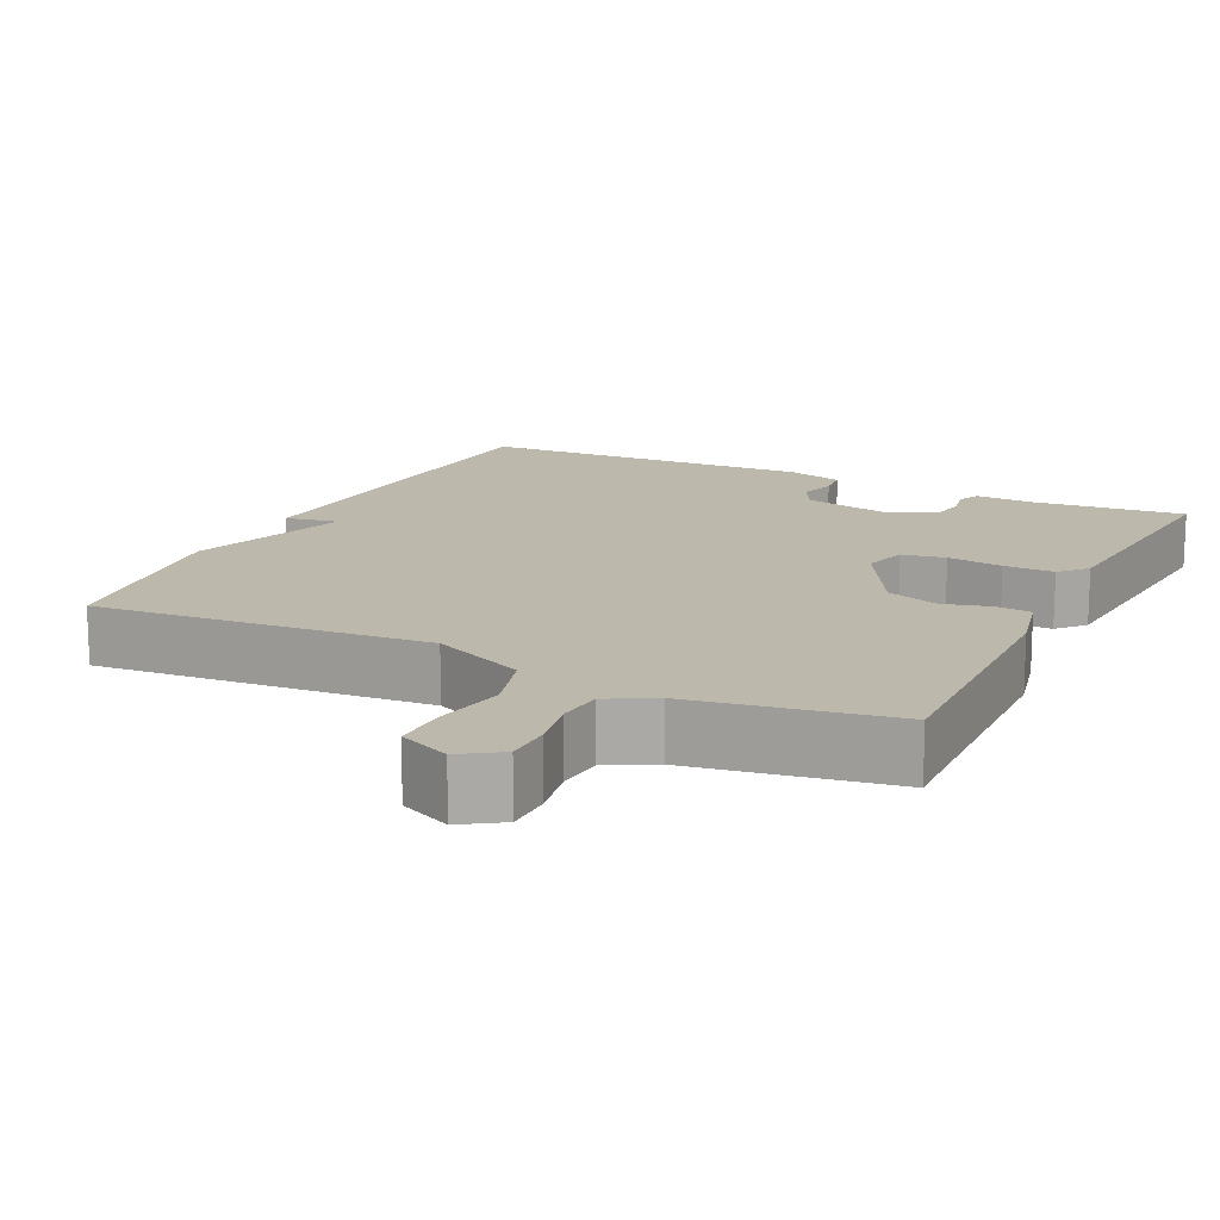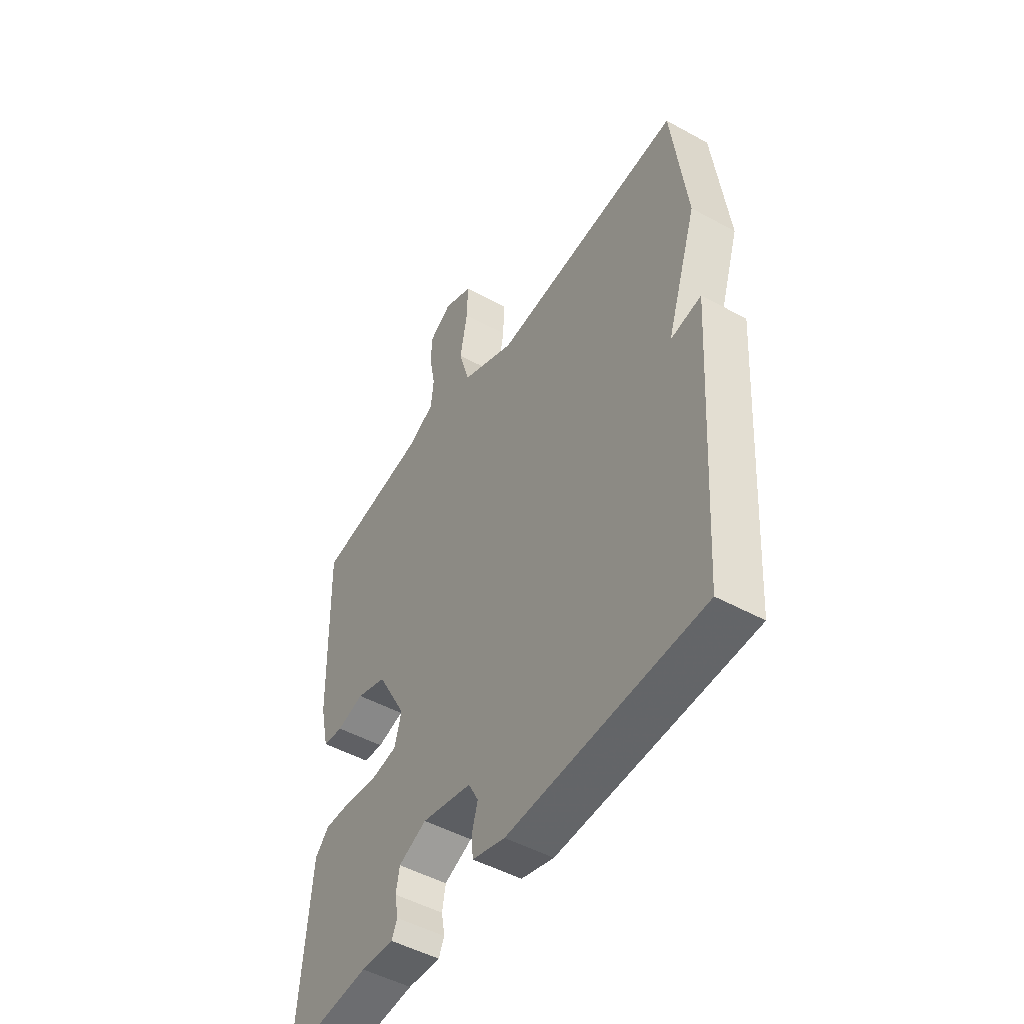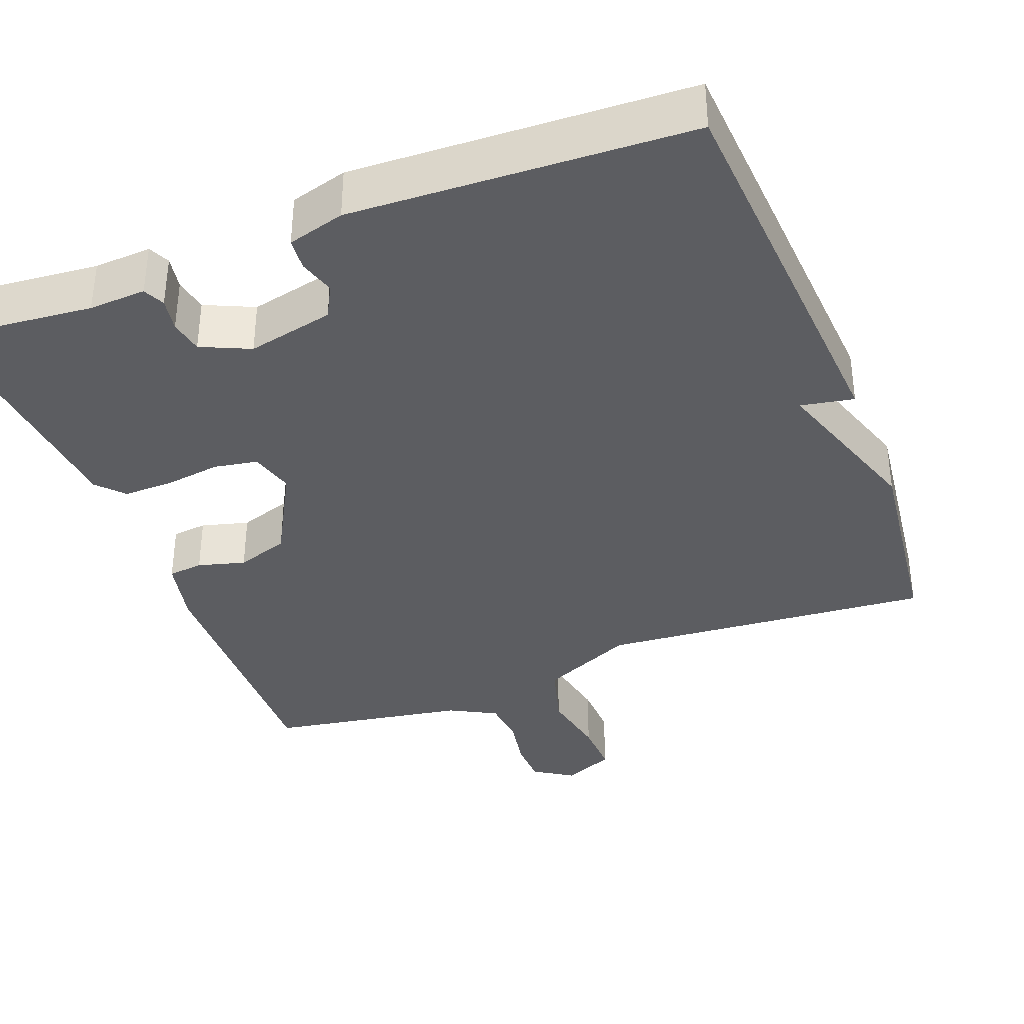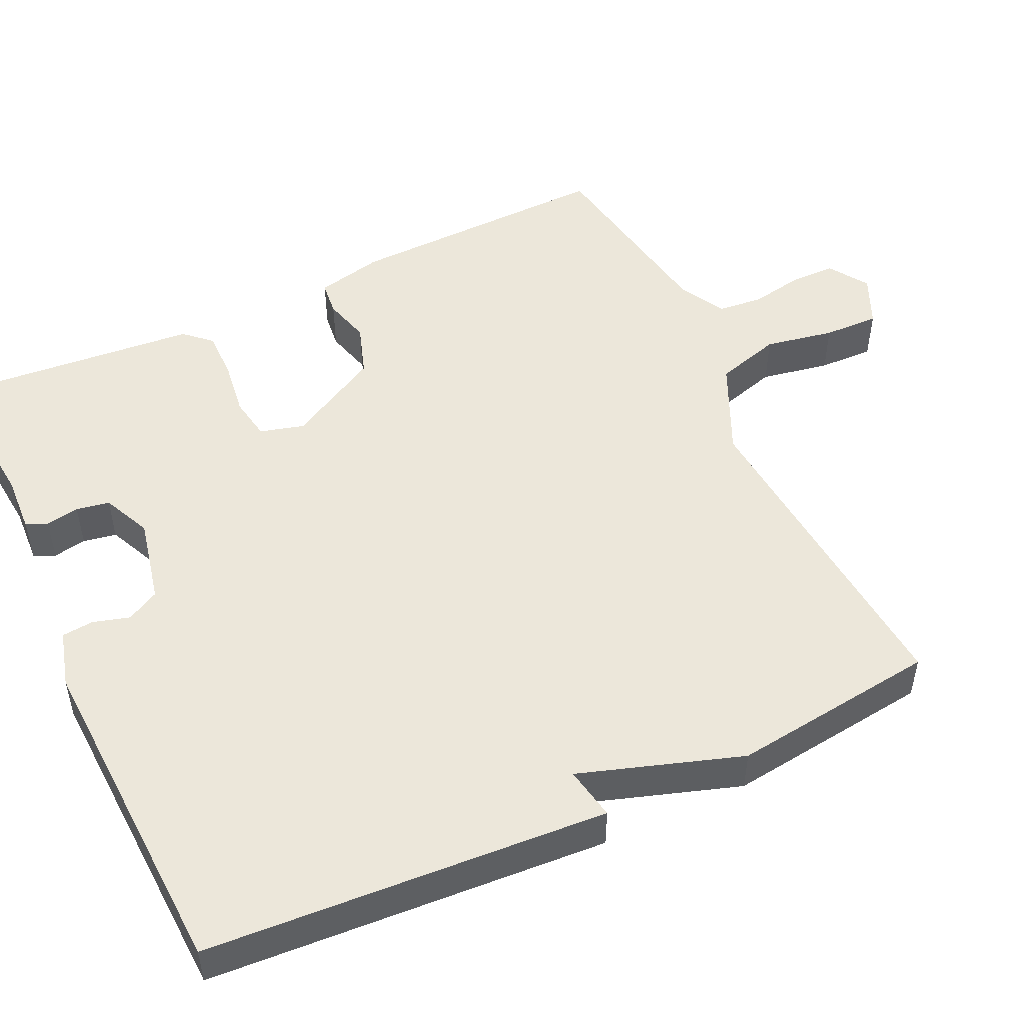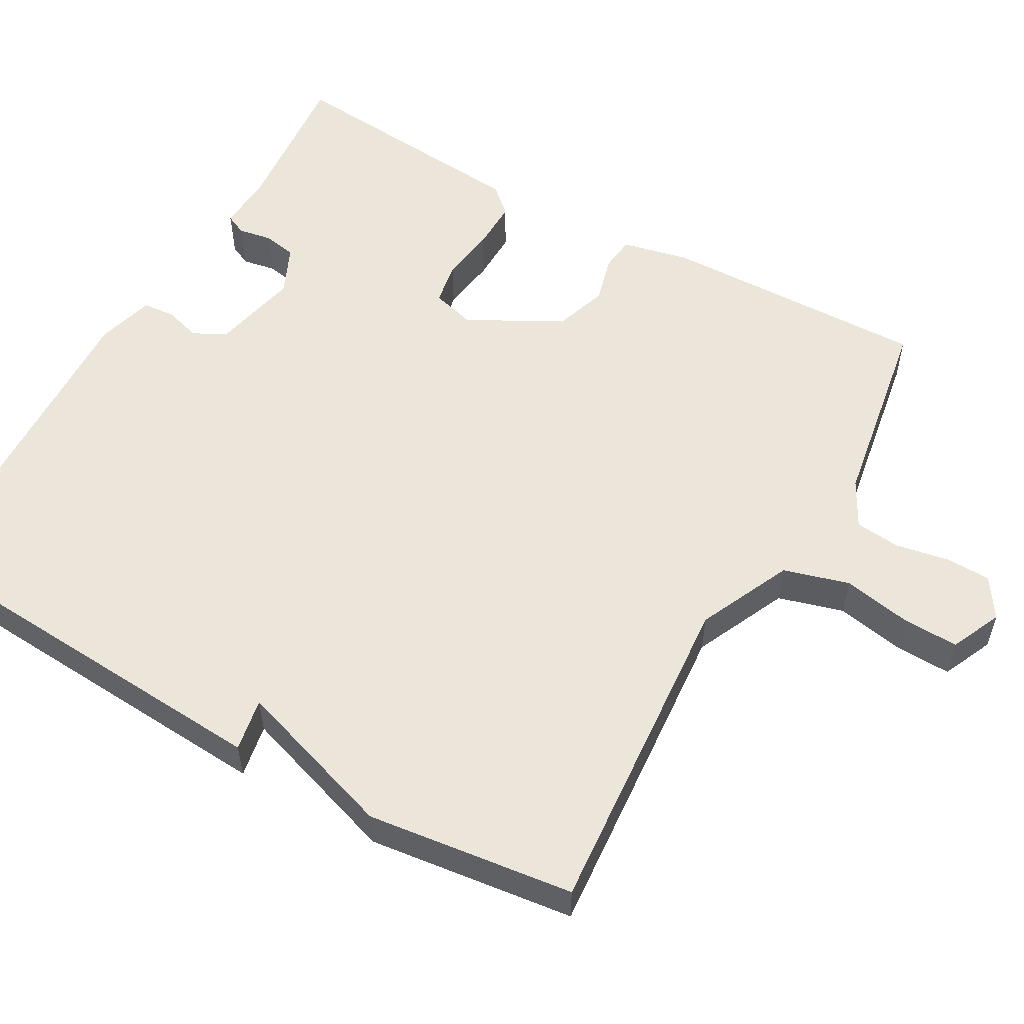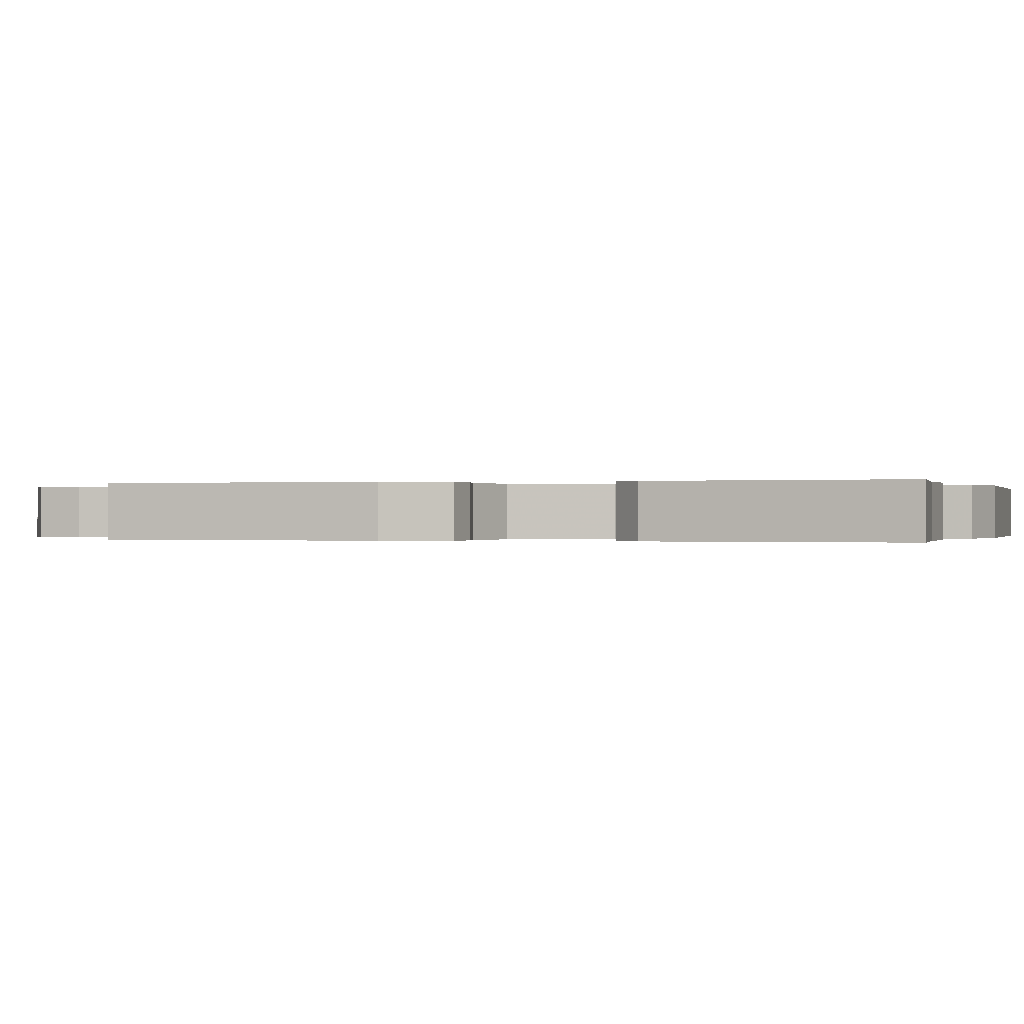
<metadata>
{"format":"obj","ext":"obj","renderer":"f3d","projection":"perspective","resolution":1024,"background":"white","views":[{"elev":14.9,"azim":25.9,"up":"+Y"},{"elev":-49.2,"azim":-121.4,"up":"+Z"},{"elev":-36.6,"azim":-158.9,"up":"+Y"},{"elev":50.3,"azim":-115.2,"up":"+Y"},{"elev":55.2,"azim":-60.4,"up":"+Y"},{"elev":-0.1,"azim":107.4,"up":"+Y"}]}
</metadata>
<code>
v 0.5 0.07 0.5
v 0.491 0.07 0.148
v 0.471 0.07 0.06
v 0.425 0.07 0.055
v 0.363 0.07 0.072
v 0.294 0.07 0.049
v 0.227 0.07 -0.073
v 0.243 0.07 -0.131
v 0.3 0.07 -0.141
v 0.373 0.07 -0.131
v 0.439 0.07 -0.13
v 0.471 0.07 -0.165
v 0.5 0.07 -0.5
v 0.297 0.07 -0.481
v 0.222 0.07 -0.485
v 0.209 0.07 -0.457
v 0.217 0.07 -0.413
v 0.209 0.07 -0.369
v 0.145 0.07 -0.34
v 0.031 0.07 -0.365
v 0.008 0.07 -0.408
v 0.022 0.07 -0.456
v 0.018 0.07 -0.498
v -0.057 0.07 -0.519
v -0.5 0.07 -0.5
v -0.534 0.07 0.028
v -0.464 0.07 0.015
v -0.534 0.07 0.228
v -0.5 0.07 0.5
v -0.063 0.07 0.464
v 0.06 0.07 0.52
v 0.085 0.07 0.606
v 0.068 0.07 0.697
v 0.066 0.07 0.77
v 0.133 0.07 0.8
v 0.185 0.07 0.766
v 0.186 0.07 0.706
v 0.173 0.07 0.637
v 0.179 0.07 0.577
v 0.24 0.07 0.544
v 0.5 0 0.5
v 0.491 0 0.148
v 0.471 0 0.06
v 0.425 0 0.055
v 0.363 0 0.072
v 0.294 0 0.049
v 0.227 0 -0.073
v 0.243 0 -0.131
v 0.3 0 -0.141
v 0.373 0 -0.131
v 0.439 0 -0.13
v 0.471 0 -0.165
v 0.5 0 -0.5
v 0.297 0 -0.481
v 0.222 0 -0.485
v 0.209 0 -0.457
v 0.217 0 -0.413
v 0.209 0 -0.369
v 0.145 0 -0.34
v 0.031 0 -0.365
v 0.008 0 -0.408
v 0.022 0 -0.456
v 0.018 0 -0.498
v -0.057 0 -0.519
v -0.5 0 -0.5
v -0.534 0 0.028
v -0.464 0 0.015
v -0.534 0 0.228
v -0.5 0 0.5
v -0.063 0 0.464
v 0.06 0 0.52
v 0.085 0 0.606
v 0.068 0 0.697
v 0.066 0 0.77
v 0.133 0 0.8
v 0.185 0 0.766
v 0.186 0 0.706
v 0.173 0 0.637
v 0.179 0 0.577
v 0.24 0 0.544
f 36 37 38
f 35 36 38
f 34 35 38
f 33 34 38
f 32 33 38
f 31 32 38 39
f 27 28 29 30
f 27 30 31
f 25 26 27
f 24 25 27
f 23 24 27
f 22 23 27
f 21 22 27
f 31 39 40
f 27 31 40
f 21 27 40
f 20 21 40
f 14 15 16 17
f 14 17 18
f 13 14 18
f 12 13 18
f 11 12 18
f 10 11 18
f 9 10 18
f 8 9 18 19
f 3 4 5
f 2 3 5
f 1 2 5
f 40 1 5
f 40 5 6
f 20 40 6 7
f 7 8 19 20
f 78 77 76
f 78 76 75
f 78 75 74
f 78 74 73
f 78 73 72
f 79 78 72 71
f 70 69 68 67
f 71 70 67
f 67 66 65
f 67 65 64
f 67 64 63
f 67 63 62
f 67 62 61
f 80 79 71
f 80 71 67
f 80 67 61
f 80 61 60
f 57 56 55 54
f 58 57 54
f 58 54 53
f 58 53 52
f 58 52 51
f 58 51 50
f 58 50 49
f 59 58 49 48
f 45 44 43
f 45 43 42
f 45 42 41
f 45 41 80
f 46 45 80
f 47 46 80 60
f 60 59 48 47
f 1 41 42 2
f 2 42 43 3
f 3 43 44 4
f 4 44 45 5
f 5 45 46 6
f 6 46 47 7
f 7 47 48 8
f 8 48 49 9
f 9 49 50 10
f 10 50 51 11
f 11 51 52 12
f 12 52 53 13
f 13 53 54 14
f 14 54 55 15
f 15 55 56 16
f 16 56 57 17
f 17 57 58 18
f 18 58 59 19
f 19 59 60 20
f 20 60 61 21
f 21 61 62 22
f 22 62 63 23
f 23 63 64 24
f 24 64 65 25
f 25 65 66 26
f 26 66 67 27
f 27 67 68 28
f 28 68 69 29
f 29 69 70 30
f 30 70 71 31
f 31 71 72 32
f 32 72 73 33
f 33 73 74 34
f 34 74 75 35
f 35 75 76 36
f 36 76 77 37
f 37 77 78 38
f 38 78 79 39
f 39 79 80 40
f 40 80 41 1

</code>
